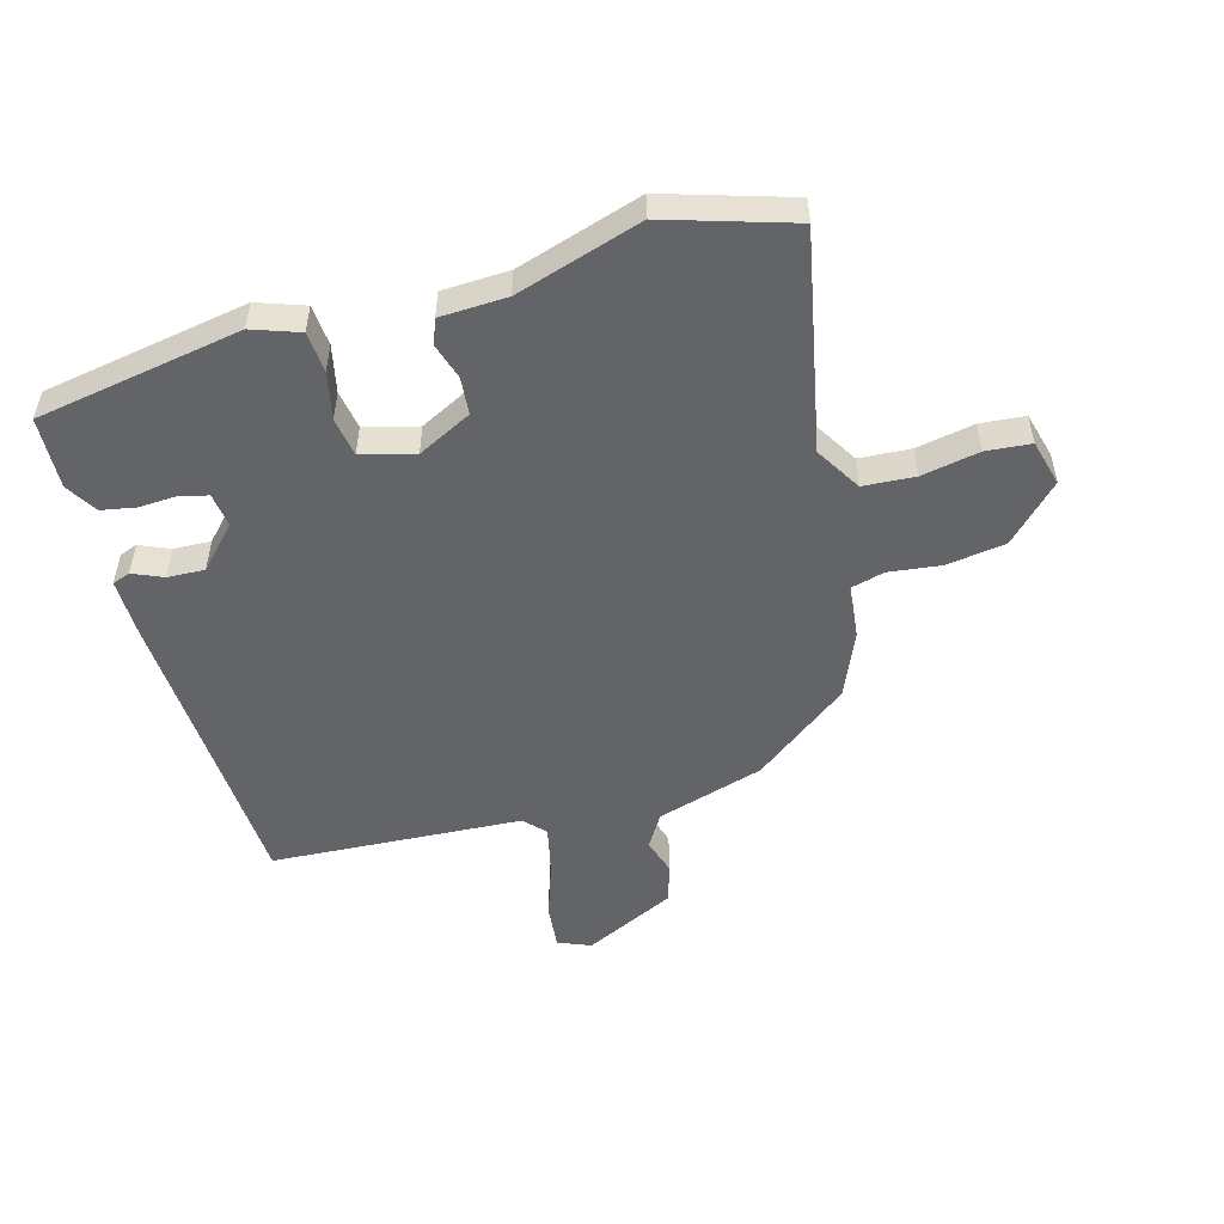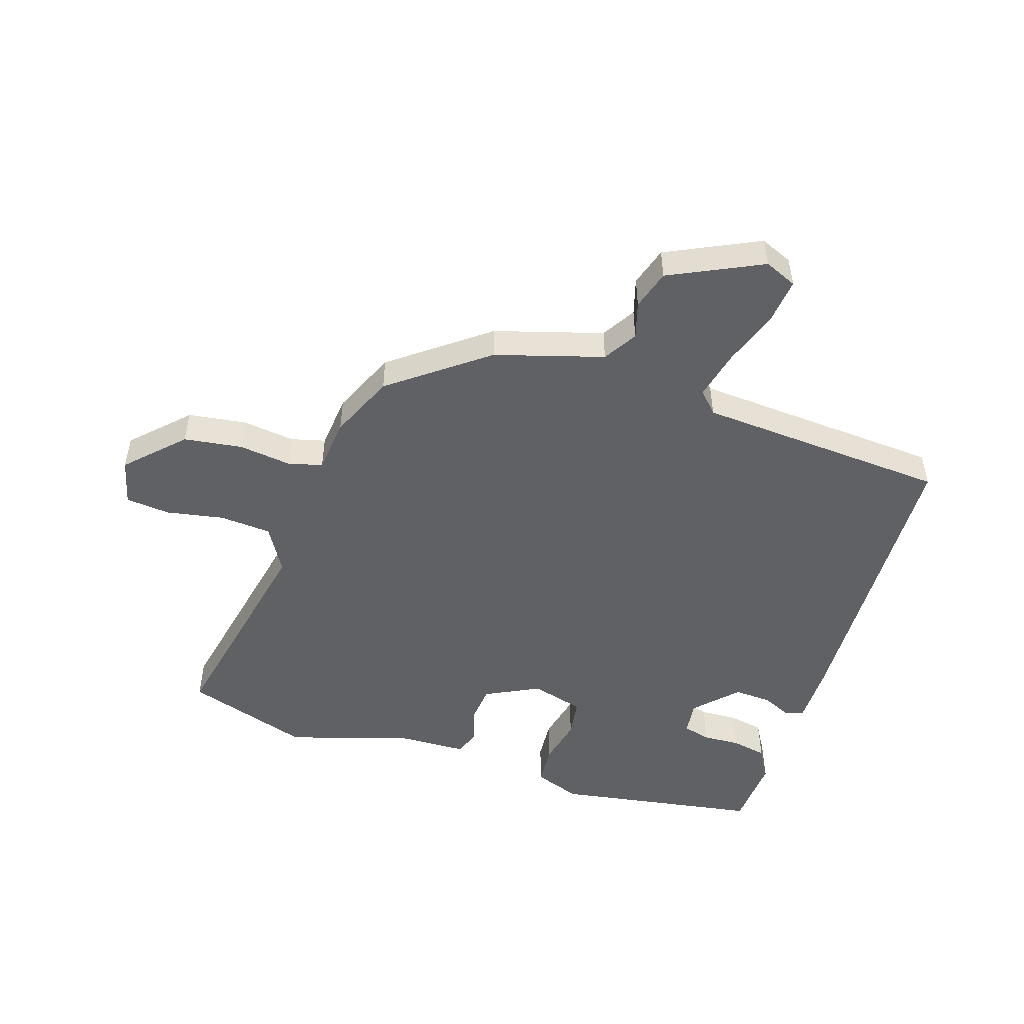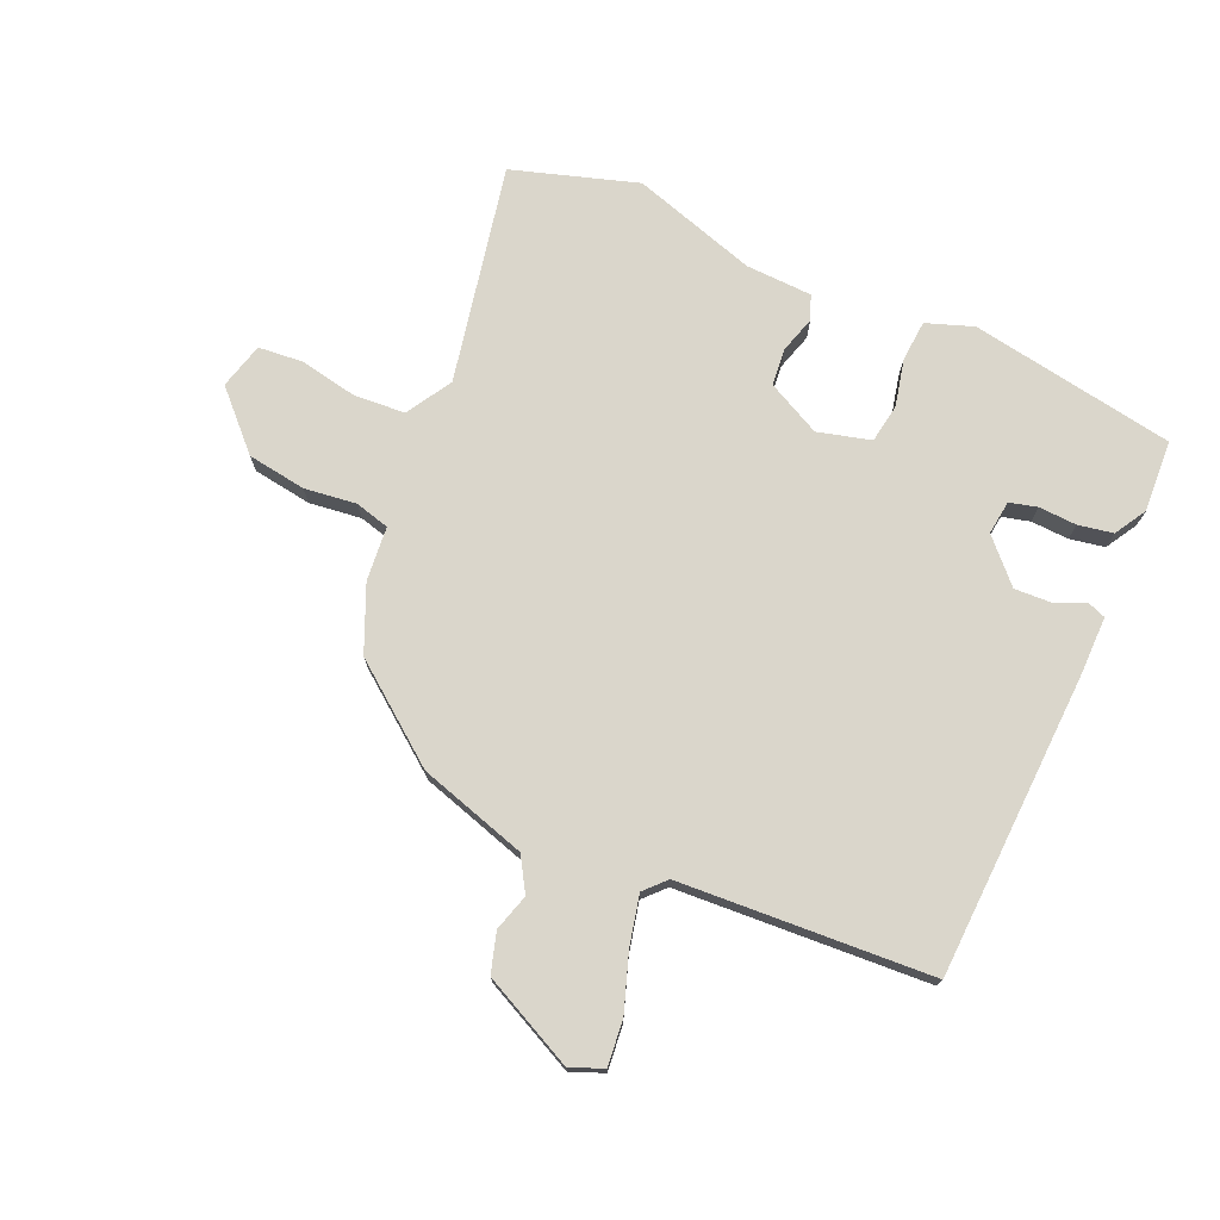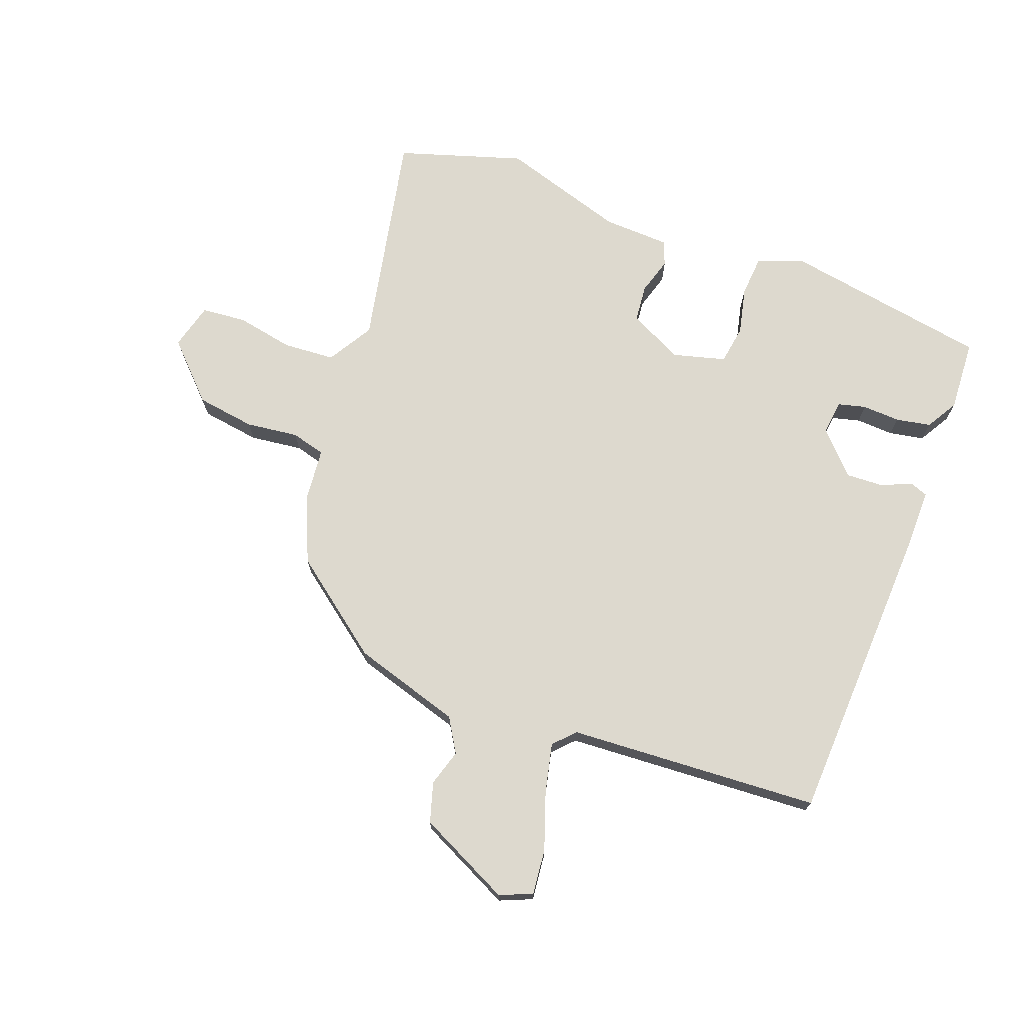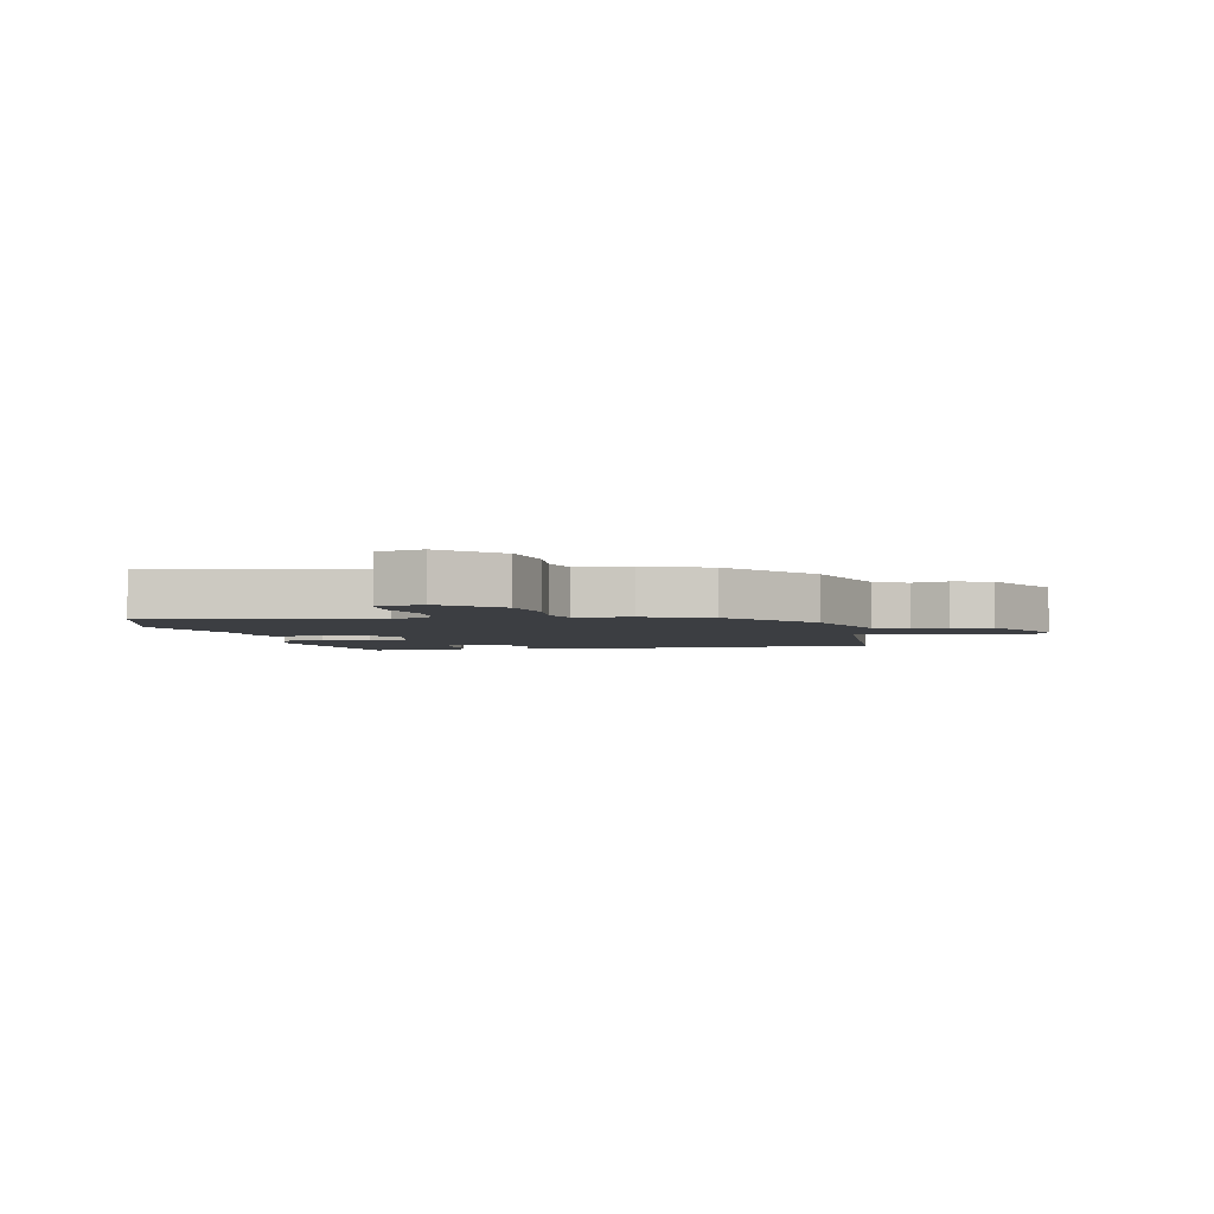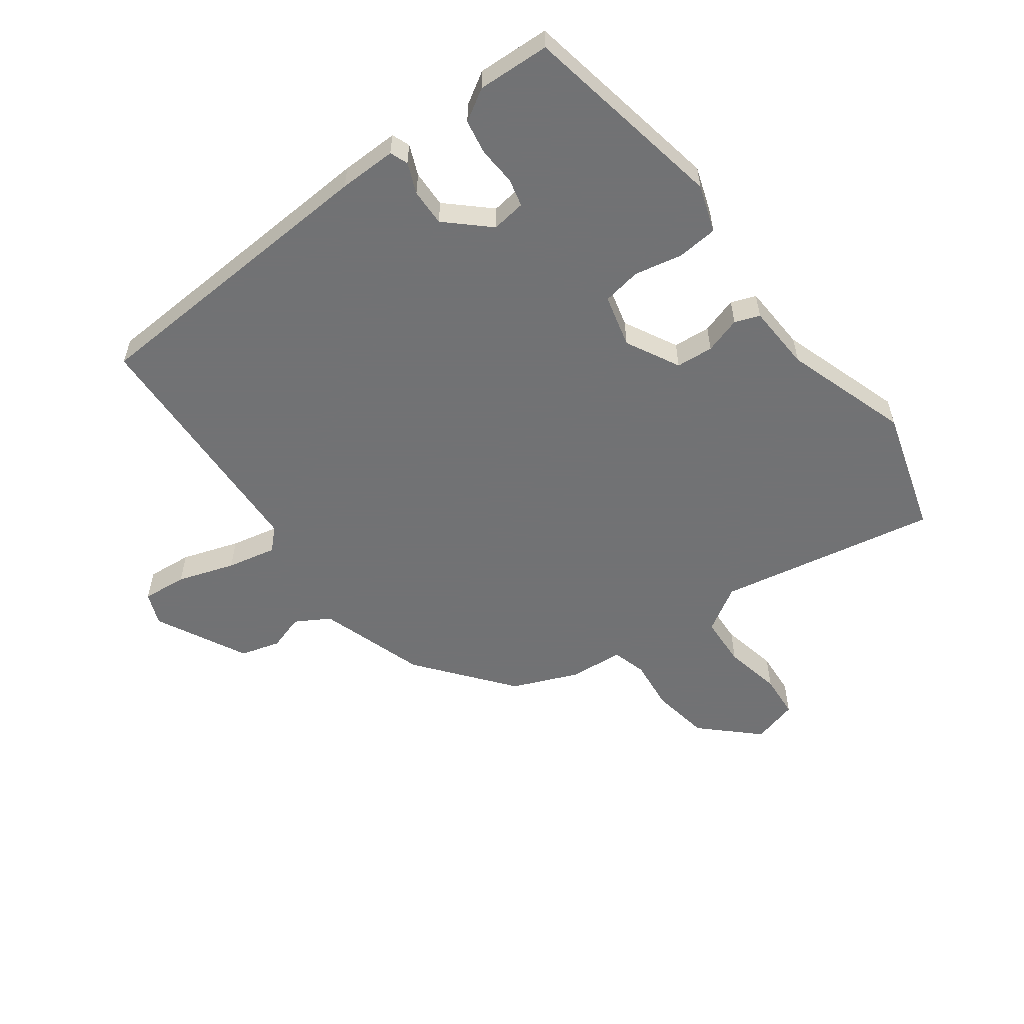
<metadata>
{"format":"obj","ext":"obj","renderer":"f3d","projection":"perspective","resolution":1024,"background":"white","views":[{"elev":-51.2,"azim":-164.0,"up":"+Y"},{"elev":-50.0,"azim":-18.0,"up":"+Y"},{"elev":73.8,"azim":24.0,"up":"+Y"},{"elev":71.7,"azim":20.7,"up":"+Y"},{"elev":-3.3,"azim":-77.5,"up":"+Y"},{"elev":-55.6,"azim":127.5,"up":"+Y"}]}
</metadata>
<code>
v -0.461 0.07 0.35
v -0.302 0.07 0.471
v -0.122 0.07 0.525
v -0.088 0.07 0.581
v -0.106 0.07 0.642
v -0.086 0.07 0.708
v 0.068 0.07 0.782
v 0.122 0.07 0.759
v 0.114 0.07 0.684
v 0.081 0.07 0.589
v 0.062 0.07 0.507
v 0.095 0.07 0.472
v 0.514 0.07 0.446
v 0.534 0.07 -0.064
v 0.534 0.07 -0.16
v 0.504 0.07 -0.171
v 0.454 0.07 -0.149
v 0.392 0.07 -0.146
v 0.327 0.07 -0.214
v 0.334 0.07 -0.271
v 0.38 0.07 -0.283
v 0.443 0.07 -0.28
v 0.501 0.07 -0.291
v 0.532 0.07 -0.344
v 0.525 0.07 -0.464
v 0.183 0.07 -0.521
v 0.105 0.07 -0.493
v 0.1 0.07 -0.425
v 0.118 0.07 -0.346
v 0.108 0.07 -0.281
v 0.02 0.07 -0.257
v -0.07 0.07 -0.302
v -0.076 0.07 -0.364
v -0.058 0.07 -0.425
v -0.074 0.07 -0.466
v -0.185 0.07 -0.47
v -0.393 0.07 -0.534
v -0.601 0.07 -0.468
v -0.526 0.07 -0.104
v -0.571 0.07 -0.028
v -0.657 0.07 -0.022
v -0.753 0.07 -0.04
v -0.827 0.07 -0.033
v -0.847 0.07 0.044
v -0.759 0.07 0.133
v -0.661 0.07 0.147
v -0.574 0.07 0.136
v -0.517 0.07 0.151
v -0.508 0.07 0.242
v -0.461 0 0.35
v -0.302 0 0.471
v -0.122 0 0.525
v -0.088 0 0.581
v -0.106 0 0.642
v -0.086 0 0.708
v 0.068 0 0.782
v 0.122 0 0.759
v 0.114 0 0.684
v 0.081 0 0.589
v 0.062 0 0.507
v 0.095 0 0.472
v 0.514 0 0.446
v 0.534 0 -0.064
v 0.534 0 -0.16
v 0.504 0 -0.171
v 0.454 0 -0.149
v 0.392 0 -0.146
v 0.327 0 -0.214
v 0.334 0 -0.271
v 0.38 0 -0.283
v 0.443 0 -0.28
v 0.501 0 -0.291
v 0.532 0 -0.344
v 0.525 0 -0.464
v 0.183 0 -0.521
v 0.105 0 -0.493
v 0.1 0 -0.425
v 0.118 0 -0.346
v 0.108 0 -0.281
v 0.02 0 -0.257
v -0.07 0 -0.302
v -0.076 0 -0.364
v -0.058 0 -0.425
v -0.074 0 -0.466
v -0.185 0 -0.47
v -0.393 0 -0.534
v -0.601 0 -0.468
v -0.526 0 -0.104
v -0.571 0 -0.028
v -0.657 0 -0.022
v -0.753 0 -0.04
v -0.827 0 -0.033
v -0.847 0 0.044
v -0.759 0 0.133
v -0.661 0 0.147
v -0.574 0 0.136
v -0.517 0 0.151
v -0.508 0 0.242
f 48 49 1 2
f 44 45 46 47
f 44 47 48
f 41 42 43 44
f 40 41 44 48
f 39 40 48 2
f 36 37 38 39
f 33 34 35 36
f 32 33 36 39
f 31 32 39 2
f 26 27 28 29
f 26 29 30
f 25 26 30
f 24 25 30
f 21 22 23 24
f 20 21 24 30
f 19 20 30 31
f 14 15 16 17
f 12 13 14 17
f 11 12 17 18
f 7 8 9 10
f 7 10 11
f 4 5 6 7
f 3 4 7 11
f 11 18 19 31
f 2 3 11 31
f 51 50 98 97
f 96 95 94 93
f 97 96 93
f 93 92 91 90
f 97 93 90 89
f 51 97 89 88
f 88 87 86 85
f 85 84 83 82
f 88 85 82 81
f 51 88 81 80
f 78 77 76 75
f 79 78 75
f 79 75 74
f 79 74 73
f 73 72 71 70
f 79 73 70 69
f 80 79 69 68
f 66 65 64 63
f 66 63 62 61
f 67 66 61 60
f 59 58 57 56
f 60 59 56
f 56 55 54 53
f 60 56 53 52
f 80 68 67 60
f 80 60 52 51
f 1 50 51 2
f 2 51 52 3
f 3 52 53 4
f 4 53 54 5
f 5 54 55 6
f 6 55 56 7
f 7 56 57 8
f 8 57 58 9
f 9 58 59 10
f 10 59 60 11
f 11 60 61 12
f 12 61 62 13
f 13 62 63 14
f 14 63 64 15
f 15 64 65 16
f 16 65 66 17
f 17 66 67 18
f 18 67 68 19
f 19 68 69 20
f 20 69 70 21
f 21 70 71 22
f 22 71 72 23
f 23 72 73 24
f 24 73 74 25
f 25 74 75 26
f 26 75 76 27
f 27 76 77 28
f 28 77 78 29
f 29 78 79 30
f 30 79 80 31
f 31 80 81 32
f 32 81 82 33
f 33 82 83 34
f 34 83 84 35
f 35 84 85 36
f 36 85 86 37
f 37 86 87 38
f 38 87 88 39
f 39 88 89 40
f 40 89 90 41
f 41 90 91 42
f 42 91 92 43
f 43 92 93 44
f 44 93 94 45
f 45 94 95 46
f 46 95 96 47
f 47 96 97 48
f 48 97 98 49
f 49 98 50 1

</code>
